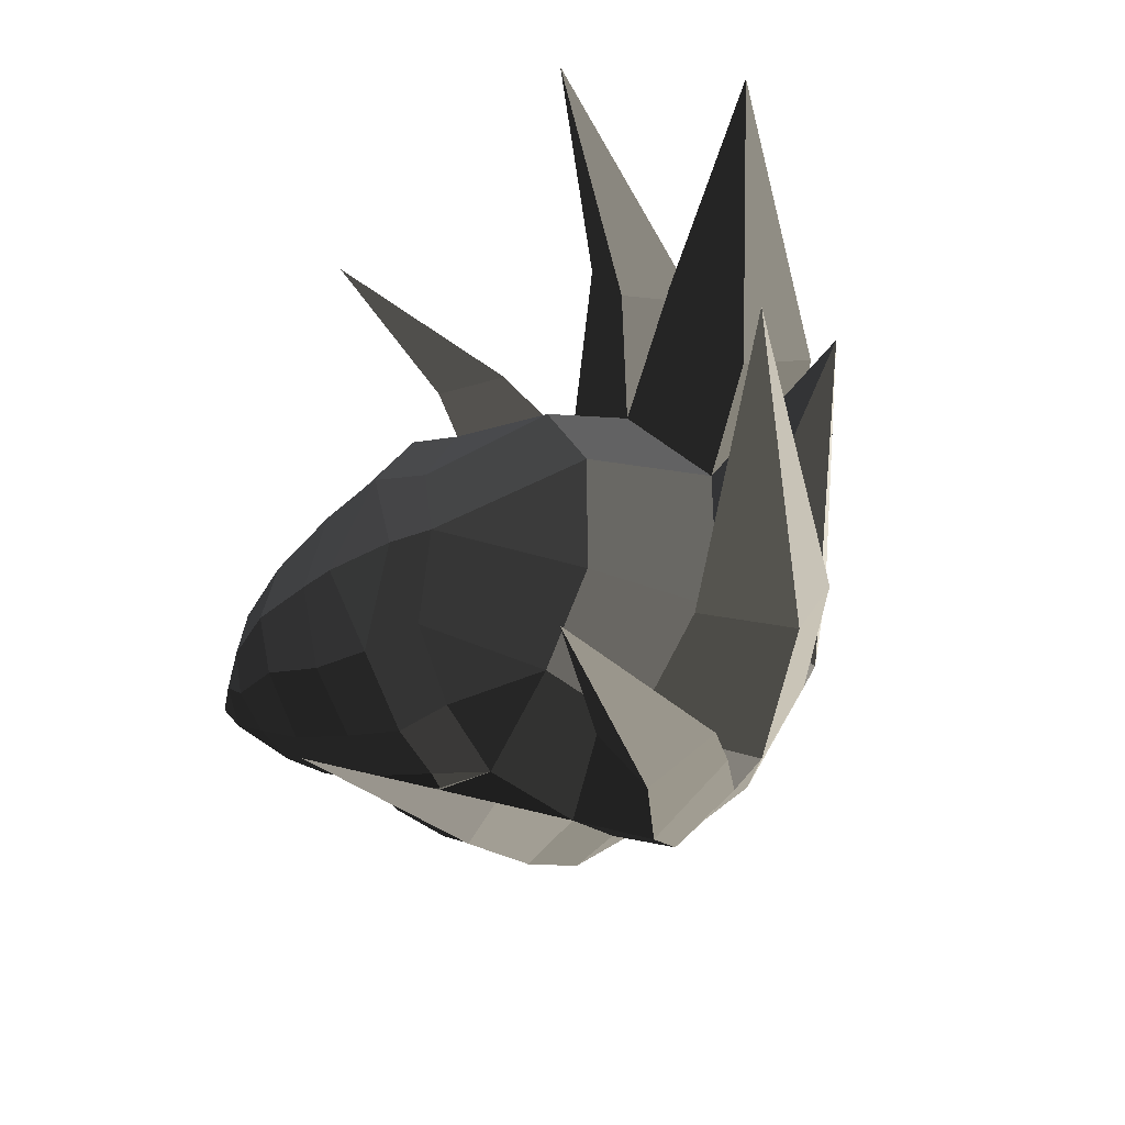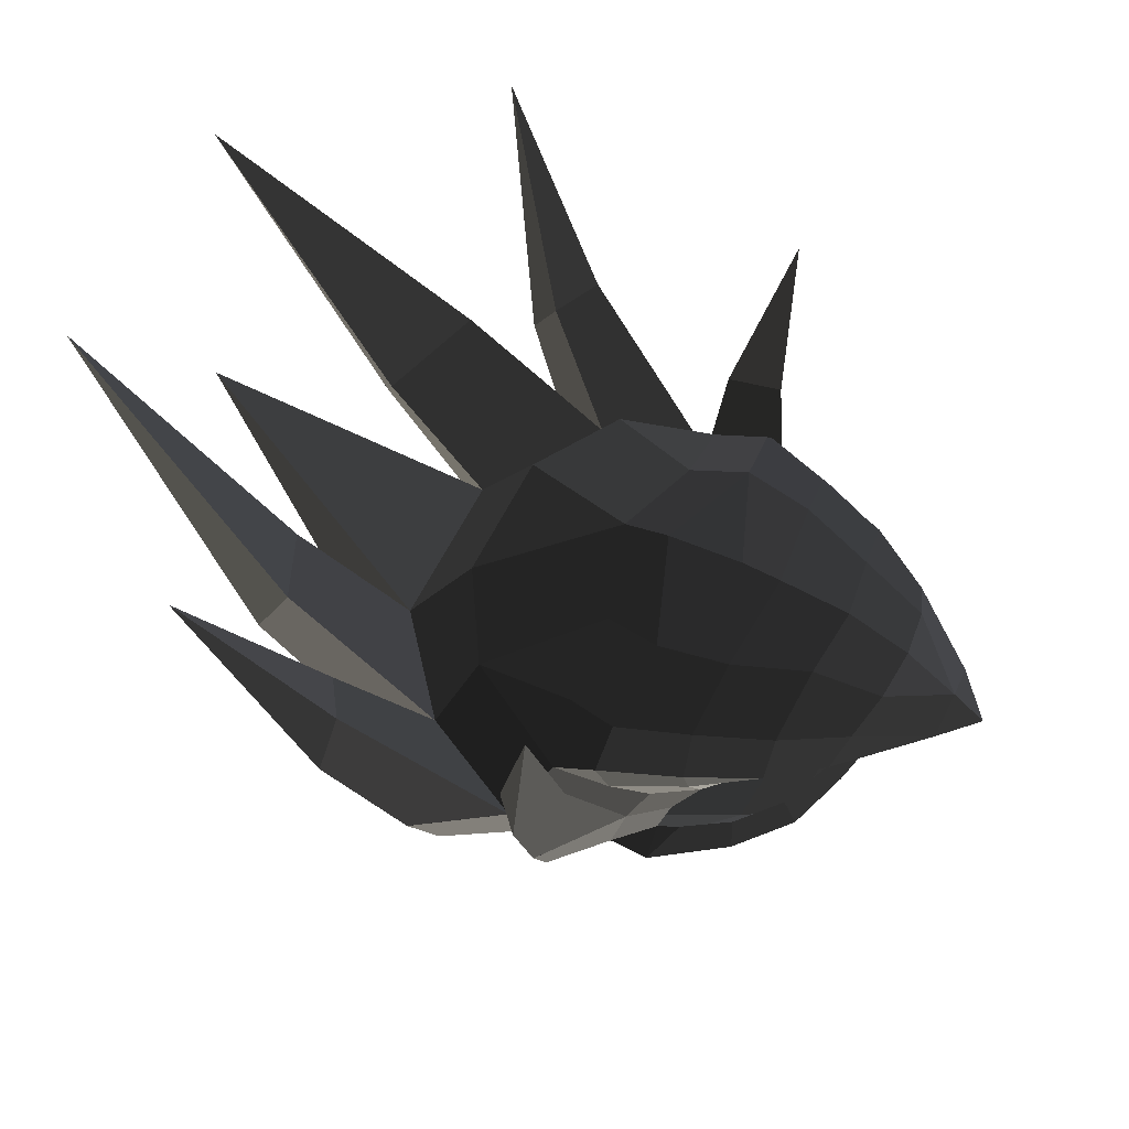
<metadata>
{"format":"obj","ext":"obj","renderer":"f3d","projection":"perspective","resolution":1024,"background":"white","views":[{"elev":-37.8,"azim":39.7,"up":"+Y"},{"elev":58.9,"azim":-154.1,"up":"+Z"}]}
</metadata>
<code>
v -0.3435 -0.2617 -0.2664
v -0.2698 -0.3264 -0.2888
v -0.3025 -0.3712 -0.2057
v -0.3025 -0.3712 -0.2057
v -0.1465 -0.4433 -0.2566
v -0.1622 -0.3976 -0.3422
v -0.1337 -0.4492 -0.2074
v -0.1337 -0.4492 -0.2074
v 0.0606 -0.5208 -0.2117
v 0.0271 -0.5137 -0.2798
v 0.1712 -0.518 -0.2984
v 0.1712 -0.518 -0.2984
v -0.0569 -0.4603 -0.3443
v -0.0569 -0.4603 -0.3443
v -0.1622 -0.3976 -0.3422
v -0.1465 -0.4433 -0.2566
v -0.009 -0.4834 -0.4714
v -0.1038 -0.4326 -0.4299
v 0.1712 -0.518 -0.2984
v 0.2575 -0.5914 -0.4997
v 0.1448 -0.6829 -0.4689
v 0.1448 -0.6829 -0.4689
v 0.1471 -0.6068 -0.6477
v 0.0277 -0.4882 -0.6362
v -0.0712 -0.4316 -0.5685
v -0.1038 -0.4326 -0.4299
v -0.0739 -0.4956 -0.6284
v -0.0739 -0.4956 -0.6284
v -0.1235 -0.4134 -0.5587
v -0.1235 -0.4134 -0.5587
v -0.2537 -0.3887 -0.6002
v -0.2388 -0.3541 -0.537
v -0.376 -0.2843 -0.545
v -0.3374 -0.2713 -0.4902
v -0.4409 -0.1674 -0.4586
v -0.4007 -0.175 -0.4173
v -0.4838 -0.0734 -0.3723
v -0.4322 -0.0968 -0.3511
v -0.4794 -0.0303 -0.3401
v -0.4415 -0.0541 -0.3114
v -0.4838 0.0736 -0.3723
v -0.4794 0.0307 -0.3401
v -0.4574 0.0001 -0.4301
v -0.4574 0.0001 -0.4301
v -0.4409 -0.1674 -0.4586
v -0.415 -0.1257 -0.5184
v -0.429 0.0001 -0.5394
v -0.429 0.0001 -0.5394
v -0.415 0.1259 -0.5184
v -0.415 0.1259 -0.5184
v -0.4409 0.1675 -0.4586
v -0.4838 0.0736 -0.3723
v -0.4007 0.1751 -0.4173
v -0.4322 0.097 -0.3511
v -0.4415 0.0545 -0.3114
v -0.4794 0.0307 -0.3401
v -0.4415 -0.0541 -0.3114
v -0.4794 -0.0303 -0.3401
v -0.6223 0.0311 -0.2462
v -0.6223 -0.031 -0.2462
v -0.428 -0.0939 -0.2908
v -0.428 -0.0939 -0.2908
v -0.3948 -0.1612 -0.2721
v -0.3948 -0.1612 -0.2721
v -0.6226 -0.0993 -0.1958
v -0.4287 -0.28 -0.2008
v -0.3025 -0.3712 -0.2057
v -0.3435 -0.2617 -0.2664
v -0.4536 -0.2223 -0.1256
v -0.3026 -0.3179 -0.1053
v -0.6226 -0.0993 -0.1958
v -0.6226 -0.0993 -0.1958
v -0.6274 0.0001 -0.151
v -0.4847 -0.1231 -0.0703
v -0.4969 0.0001 -0.0539
v -0.4969 0.0001 -0.0539
v -0.4847 0.1233 -0.0703
v -0.4847 0.1233 -0.0703
v -0.6226 0.0996 -0.1958
v -0.4536 0.2225 -0.1256
v -0.7092 0.0005 -0.2169
v -0.7092 0.0005 -0.2169
v -0.6226 -0.0993 -0.1958
v -0.6226 -0.0993 -0.1958
v -0.6223 -0.031 -0.2462
v -0.6223 -0.031 -0.2462
v -0.6223 0.0311 -0.2462
v -0.6223 0.0311 -0.2462
v -0.6226 0.0996 -0.1958
v -0.6226 0.0996 -0.1958
v -0.3948 0.1614 -0.2721
v -0.4287 0.2802 -0.2008
v -0.4536 0.2225 -0.1256
v -0.4536 0.2225 -0.1256
v -0.3025 0.3714 -0.2057
v -0.3026 0.3181 -0.1053
v -0.3948 0.1614 -0.2721
v -0.3435 0.2619 -0.2664
v -0.2698 0.3265 -0.2888
v -0.2698 0.3265 -0.2888
v -0.1622 0.3977 -0.3422
v -0.1465 0.4435 -0.2566
v -0.1337 0.4494 -0.2074
v -0.1337 0.4494 -0.2074
v -0.1233 0.3877 -0.1082
v -0.3026 0.3181 -0.1053
v -0.1425 0.2347 -0.0054
v -0.3212 0.1638 -0.0141
v -0.4847 0.1233 -0.0703
v -0.4536 0.2225 -0.1256
v -0.342 0.0001 0.0135
v -0.4969 0.0001 -0.0539
v -0.3212 -0.1637 -0.0141
v -0.4847 -0.1231 -0.0703
v -0.3026 -0.3179 -0.1053
v -0.4536 -0.2223 -0.1256
v -0.1425 -0.2346 -0.0054
v -0.1233 -0.3876 -0.1082
v -0.1337 -0.4492 -0.2074
v -0.3025 -0.3712 -0.2057
v 0.0503 -0.4491 -0.1067
v 0.0606 -0.5208 -0.2117
v 0.1766 -0.4159 -0.1328
v 0.1712 -0.518 -0.2984
v 0.4279 -0.3951 -0.196
v 0.4279 -0.3951 -0.196
v 0.1665 -0.2308 -0.0343
v 0.1665 -0.2308 -0.0343
v 0.0503 -0.4491 -0.1067
v 0.0269 -0.2656 0.001
v -0.1233 -0.3876 -0.1082
v -0.1425 -0.2346 -0.0054
v -0.1668 0.0001 0.0357
v -0.0691 0.0001 0.0446
v -0.3212 -0.1637 -0.0141
v -0.342 0.0001 0.0135
v -0.3212 0.1638 -0.0141
v -0.1425 0.2347 -0.0054
v 0.0269 0.2657 0.001
v -0.0691 0.0001 0.0446
v 0.1198 0 0.0314
v 0.1198 0 0.0314
v 0.0269 -0.2656 0.001
v 0.0269 -0.2656 0.001
v 0.2328 0 0.0041
v 0.1665 -0.2308 -0.0343
v 0.5624 -0.168 -0.1864
v 0.4279 -0.3951 -0.196
v 0.5624 0.1681 -0.1864
v 0.5624 0.1681 -0.1864
v 0.7318 0.2044 -0.4677
v 0.7318 -0.2043 -0.4677
v 0.8197 0.0001 -0.8106
v 0.8197 0.0001 -0.8106
v 0.7993 0.2377 -0.7699
v 0.7993 0.2377 -0.7699
v 0.7725 0.2995 -0.7523
v 0.7725 0.2995 -0.7523
v 0.5616 0.2869 -0.9148
v 0.5616 0.2869 -0.9148
v 0.5543 0.0001 -0.9679
v 0.8197 0.0001 -0.8106
v 0.3469 0.2749 -0.968
v 0.3329 0.0001 -1.013
v 0.4861 0.3929 -0.9052
v 0.4861 0.3929 -0.9052
v 0.3755 0.4563 -0.8752
v 0.3755 0.4563 -0.8752
v 0.1591 0.442 -0.8345
v 0.0114 0.2734 -0.8868
v 0.2519 0.5572 -0.6591
v 0.2519 0.5572 -0.6591
v 0.1471 0.607 -0.6477
v 0.1471 0.607 -0.6477
v 0.0277 0.4884 -0.6362
v 0.0277 0.4884 -0.6362
v 0.1448 0.6831 -0.4689
v -0.009 0.4836 -0.4714
v 0.2575 0.5916 -0.4997
v 0.2575 0.5916 -0.4997
v 0.1471 0.607 -0.6477
v 0.2519 0.5572 -0.6591
v 0.4272 0.6494 -0.6765
v 0.4746 0.7157 -0.5313
v 0.3755 0.4563 -0.8752
v 0.3755 0.4563 -0.8752
v 0.5694 0.5199 -0.7301
v 0.5694 0.5199 -0.7301
v 0.696 0.5896 -0.5287
v 0.4746 0.7157 -0.5313
v 0.5139 0.4791 -0.4139
v 0.5139 0.4791 -0.4139
v 0.2575 0.5916 -0.4997
v 0.4746 0.7157 -0.5313
v 0.4279 0.3953 -0.196
v 0.1712 0.5181 -0.2984
v 0.1766 0.4161 -0.1328
v 0.1766 0.4161 -0.1328
v 0.1665 0.2309 -0.0343
v 0.1665 0.2309 -0.0343
v 0.5624 0.1681 -0.1864
v 0.2328 0 0.0041
v 0.1198 0 0.0314
v 0.0269 0.2657 0.001
v 0.0503 0.4493 -0.1067
v 0.1766 0.4161 -0.1328
v -0.1425 0.2347 -0.0054
v -0.1233 0.3877 -0.1082
v -0.1337 0.4494 -0.2074
v 0.0606 0.5209 -0.2117
v 0.1712 0.5181 -0.2984
v 0.1766 0.4161 -0.1328
v 0.0271 0.5139 -0.2798
v 0.0271 0.5139 -0.2798
v -0.0569 0.4605 -0.3443
v -0.0569 0.4605 -0.3443
v -0.009 0.4836 -0.4714
v 0.2575 0.5916 -0.4997
v -0.1622 0.3977 -0.3422
v -0.1038 0.4327 -0.4299
v 0.0271 0.5139 -0.2798
v -0.1465 0.4435 -0.2566
v 0.0606 0.5209 -0.2117
v -0.1337 0.4494 -0.2074
v 0.5139 0.4791 -0.4139
v 0.4279 0.3953 -0.196
v 0.7318 0.2044 -0.4677
v 0.5624 0.1681 -0.1864
v 0.6432 0.4529 -0.7457
v 0.7725 0.2995 -0.7523
v 0.5694 0.5199 -0.7301
v 0.5694 0.5199 -0.7301
v 0.3755 0.4563 -0.8752
v 0.4861 0.3929 -0.9052
v 0.5616 0.2869 -0.9148
v 0.7725 0.2995 -0.7523
v -0.3948 0.1614 -0.2721
v -0.428 0.094 -0.2908
v -0.6223 0.0311 -0.2462
v -0.6223 0.0311 -0.2462
v -0.4415 0.0545 -0.3114
v -0.4415 0.0545 -0.3114
v -0.0712 0.4318 -0.5685
v -0.1038 0.4327 -0.4299
v 0.0277 0.4884 -0.6362
v -0.009 0.4836 -0.4714
v -0.0739 0.4958 -0.6284
v -0.0739 0.4958 -0.6284
v -0.1235 0.4136 -0.5587
v -0.1235 0.4136 -0.5587
v -0.2388 0.3543 -0.537
v -0.2537 0.3889 -0.6002
v -0.3374 0.2715 -0.4902
v -0.376 0.2844 -0.545
v -0.4007 0.1751 -0.4173
v -0.4409 0.1675 -0.4586
v -0.415 0.1259 -0.5184
v -0.3544 0.2218 -0.6145
v -0.235 0.3195 -0.6696
v -0.2537 0.3889 -0.6002
v -0.0384 0.4312 -0.7062
v -0.0739 0.4958 -0.6284
v 0.0277 0.4884 -0.6362
v 0.0277 0.4884 -0.6362
v -0.0137 0.3868 -0.8076
v 0.1591 0.442 -0.8345
v 0.0114 0.2734 -0.8868
v 0.0114 0.2734 -0.8868
v -0.2189 0.2252 -0.7642
v -0.2189 0.2252 -0.7642
v -0.235 0.3195 -0.6696
v -0.3544 0.2218 -0.6145
v -0.0384 0.4312 -0.7062
v -0.0384 0.4312 -0.7062
v -0.0384 -0.431 -0.7062
v 0.0277 -0.4882 -0.6362
v -0.0739 -0.4956 -0.6284
v -0.0739 -0.4956 -0.6284
v -0.235 -0.3193 -0.6696
v -0.2537 -0.3887 -0.6002
v -0.0137 -0.3867 -0.8076
v -0.0137 -0.3867 -0.8076
v 0.0277 -0.4882 -0.6362
v 0.1591 -0.4418 -0.8345
v 0.1471 -0.6068 -0.6477
v 0.1471 -0.6068 -0.6477
v 0.2519 -0.557 -0.6591
v 0.2519 -0.557 -0.6591
v 0.1448 -0.6829 -0.4689
v 0.2575 -0.5914 -0.4997
v 0.4746 -0.7137 -0.5313
v 0.4272 -0.6492 -0.6765
v 0.3755 -0.456 -0.8752
v 0.3755 -0.456 -0.8752
v 0.1591 -0.4418 -0.8345
v 0.1591 -0.4418 -0.8345
v 0.3469 -0.2745 -0.968
v 0.0114 -0.2732 -0.8868
v -0.0137 -0.3867 -0.8076
v -0.0137 -0.3867 -0.8076
v -0.2189 -0.2251 -0.7642
v -0.2189 -0.2251 -0.7642
v -0.3544 -0.2216 -0.6145
v -0.235 -0.3193 -0.6696
v -0.376 -0.2843 -0.545
v -0.2537 -0.3887 -0.6002
v -0.415 -0.1257 -0.5184
v -0.4409 -0.1674 -0.4586
v -0.3649 0.0001 -0.6585
v -0.429 0.0001 -0.5394
v -0.3544 0.2218 -0.6145
v -0.415 0.1259 -0.5184
v -0.2377 0.0001 -0.7881
v -0.2189 0.2252 -0.7642
v -0.3544 -0.2216 -0.6145
v -0.2189 -0.2251 -0.7642
v 0.0114 -0.2732 -0.8868
v -0.0054 0.0001 -0.9293
v 0.0114 0.2734 -0.8868
v -0.2189 0.2252 -0.7642
v 0.3329 0.0001 -1.013
v 0.3469 0.2749 -0.968
v 0.0114 -0.2732 -0.8868
v 0.3469 -0.2745 -0.968
v 0.5616 -0.2867 -0.9148
v 0.5543 0.0001 -0.9679
v 0.4861 -0.3927 -0.9052
v 0.4861 -0.3927 -0.9052
v 0.3755 -0.456 -0.8752
v 0.3755 -0.456 -0.8752
v 0.5694 -0.5198 -0.7301
v 0.6432 -0.4528 -0.7457
v 0.4272 -0.6492 -0.6765
v 0.4272 -0.6492 -0.6765
v 0.4746 -0.7137 -0.5313
v 0.696 -0.5886 -0.5287
v 0.5139 -0.479 -0.4139
v 0.5139 -0.479 -0.4139
v 0.6432 -0.4528 -0.7457
v 0.6432 -0.4528 -0.7457
v 0.7318 -0.2043 -0.4677
v 0.7725 -0.2994 -0.7523
v 0.4279 -0.3951 -0.196
v 0.5624 -0.168 -0.1864
v 0.2575 -0.5914 -0.4997
v 0.1712 -0.518 -0.2984
v 0.696 -0.5886 -0.5287
v 0.4746 -0.7137 -0.5313
v 0.4861 -0.3927 -0.9052
v 0.5616 -0.2867 -0.9148
v 0.6432 -0.4528 -0.7457
v 0.7725 -0.2994 -0.7523
v 0.7993 -0.2377 -0.7699
v 0.7993 -0.2377 -0.7699
v 0.7318 -0.2043 -0.4677
v 0.7318 -0.2043 -0.4677
v 0.8197 0.0001 -0.8106
v 0.8197 0.0001 -0.8106
v 0.5543 0.0001 -0.9679
v 0.5616 -0.2867 -0.9148
v 0.1641 0.7434 -0.2343
v 0.1448 0.6829 -0.4689
v 0.0865 0.6297 -0.156
v -0.009 0.4837 -0.4714
v 0.1238 0.7456 0.2668
v 0.1238 0.7456 0.2668
v 0.2403 0.6601 -0.2407
v 0.2403 0.6601 -0.2407
v 0.1641 0.7434 -0.2343
v 0.1641 0.7434 -0.2343
v 0.1448 0.6829 -0.4689
v 0.2575 0.5914 -0.4997
v -0.009 0.4837 -0.4714
v 0.0865 0.6297 -0.156
v -0.009 -0.4833 -0.4714
v 0.1448 -0.683 -0.4689
v 0.0865 -0.6297 -0.156
v 0.1641 -0.7434 -0.2343
v 0.1238 -0.7454 0.2668
v 0.1238 -0.7454 0.2668
v 0.2403 -0.6601 -0.2407
v 0.2403 -0.6601 -0.2407
v 0.1641 -0.7434 -0.2343
v 0.1641 -0.7434 -0.2343
v 0.2575 -0.5916 -0.4997
v 0.1448 -0.683 -0.4689
v 0.0865 -0.6297 -0.156
v -0.009 -0.4833 -0.4714
v 0.6599 0.7766 -0.2701
v 0.4746 0.7156 -0.5313
v 0.639 0.7044 -0.1194
v 0.2575 0.5914 -0.4997
v 0.94 0.8256 0.3691
v 0.94 0.8256 0.3691
v 0.7094 0.5997 -0.1486
v 0.7094 0.5997 -0.1486
v 0.5139 0.4789 -0.4139
v 0.2575 0.5914 -0.4997
v 0.8023 0.6571 -0.3377
v 0.696 0.5894 -0.5287
v 0.94 0.8256 0.3691
v 0.94 0.8256 0.3691
v 0.6599 0.7766 -0.2701
v 0.6599 0.7766 -0.2701
v 0.4746 0.7156 -0.5313
v 0.696 0.5894 -0.5287
v 0.7318 0.2043 -0.4677
v 0.7318 -0.2045 -0.4677
v 1.365 0.0001 -0.0686
v 1.365 0.0001 -0.0686
v 0.7993 0.2376 -0.7699
v 0.7993 0.2376 -0.7699
v 0.8197 -0.0001 -0.8106
v 0.8197 -0.0001 -0.8106
v 0.7993 -0.2378 -0.7699
v 0.7993 -0.2378 -0.7699
v 1.365 0.0001 -0.0686
v 1.365 0.0001 -0.0686
v 0.7318 -0.2045 -0.4677
v 0.7318 -0.2045 -0.4677
v 1.02 -0.4553 -0.369
v 0.6432 -0.4529 -0.7457
v 1.084 -0.3452 -0.408
v 0.7725 -0.2995 -0.7523
v 1.495 -0.335 0.4166
v 1.495 -0.335 0.4166
v 0.8946 -0.478 -0.1483
v 0.8946 -0.478 -0.1483
v 1.01 -0.25 -0.2273
v 1.01 -0.25 -0.2273
v 1.084 -0.3452 -0.408
v 1.084 -0.3452 -0.408
v 0.7318 -0.2045 -0.4677
v 0.7725 -0.2995 -0.7523
v 0.8946 -0.478 -0.1483
v 0.5139 -0.4791 -0.4139
v 1.02 -0.4553 -0.369
v 0.6432 -0.4529 -0.7457
v 0.2575 -0.5916 -0.4997
v 0.4746 -0.7139 -0.5313
v 0.6386 -0.7047 -0.1194
v 0.6593 -0.777 -0.2701
v 0.9396 -0.8259 0.3691
v 0.9396 -0.8259 0.3691
v 0.709 -0.6002 -0.1486
v 0.709 -0.6002 -0.1486
v 0.2575 -0.5916 -0.4997
v 0.5139 -0.4791 -0.4139
v 0.696 -0.5888 -0.5287
v 0.8019 -0.6576 -0.3377
v 0.9396 -0.8259 0.3691
v 0.9396 -0.8259 0.3691
v 0.6593 -0.777 -0.2701
v 0.6593 -0.777 -0.2701
v 0.696 -0.5888 -0.5287
v 0.4746 -0.7139 -0.5313
v 0.7725 0.2993 -0.7523
v 0.6432 0.4527 -0.7457
v 1.084 0.3445 -0.408
v 1.021 0.4546 -0.3689
v 1.495 0.334 0.4167
v 1.495 0.334 0.4167
v 0.8949 0.4774 -0.0998
v 0.8949 0.4774 -0.0998
v 0.5139 0.4789 -0.4139
v 0.6432 0.4527 -0.7457
v 1.01 0.2494 -0.2273
v 0.7318 0.2043 -0.4677
v 1.495 0.334 0.4167
v 1.495 0.334 0.4167
v 1.084 0.3445 -0.408
v 1.084 0.3445 -0.408
v 0.7725 0.2993 -0.7523
v 0.7318 0.2043 -0.4677
v -0.3026 0.3181 -0.1053
v -0.3212 0.1638 -0.0141
v -0.1233 0.3877 -0.1082
v -0.1425 0.2347 -0.0054
v -0.3025 0.3714 -0.2057
v -0.1337 0.4494 -0.2074
v -0.1465 0.4435 -0.2566
v -0.1465 0.4435 -0.2566
v 0.0271 0.5139 -0.2798
v 0.0606 0.5209 -0.2117
v 0.0503 0.4493 -0.1067
v -0.1233 0.3877 -0.1082
g Group_001
f 1 2 3
f 3 2 6 5
f 3 5 7
f 7 5 10 9
f 9 10 11
f 11 10 13
f 13 10 16 15
f 13 15 18 17
f 13 17 20 19
f 20 17 21
f 21 17 24 23
f 24 17 26 25
f 24 25 27
f 27 25 29
f 27 29 32 31
f 31 32 34 33
f 33 34 36 35
f 35 36 38 37
f 37 38 40 39
f 37 39 42 41
f 37 41 43
f 37 43 46 45
f 46 43 47
f 47 43 49
f 49 43 52 51
f 51 52 54 53
f 54 52 56 55
f 55 56 58 57
f 55 57 60 59
f 60 57 61
f 60 61 63
f 60 63 66 65
f 66 63 68 67
f 66 67 70 69
f 66 69 71
f 71 69 74 73
f 73 74 75
f 73 75 77
f 73 77 80 79
f 73 79 81
f 73 81 83
f 83 81 85
f 85 81 87
f 87 81 89
f 87 89 92 91
f 92 89 93
f 92 93 96 95
f 92 95 98 97
f 98 95 99
f 99 95 102 101
f 102 95 103
f 103 95 106 105
f 105 106 108 107
f 108 106 110 109
f 108 109 112 111
f 111 112 114 113
f 113 114 116 115
f 113 115 118 117
f 118 115 120 119
f 118 119 122 121
f 121 122 124 123
f 123 124 125
f 123 125 127
f 123 127 130 129
f 129 130 132 131
f 132 130 134 133
f 132 133 136 135
f 136 133 138 137
f 138 133 140 139
f 139 140 141
f 141 140 143
f 141 143 146 145
f 145 146 148 147
f 145 147 149
f 149 147 152 151
f 151 152 153
f 151 153 155
f 151 155 157
f 157 155 159
f 159 155 162 161
f 159 161 164 163
f 159 163 165
f 165 163 167
f 167 163 170 169
f 167 169 171
f 171 169 173
f 173 169 175
f 173 175 178 177
f 177 178 179
f 177 179 182 181
f 182 179 184 183
f 182 183 185
f 185 183 187
f 187 183 190 189
f 187 189 191
f 191 189 194 193
f 191 193 196 195
f 195 196 197
f 195 197 199
f 195 199 202 201
f 202 199 204 203
f 204 199 206 205
f 204 205 208 207
f 208 205 210 209
f 210 205 212 211
f 210 211 213
f 213 211 215
f 215 211 218 217
f 215 217 220 219
f 215 219 222 221
f 221 222 224 223
g Group_002
f 225 226 228 227
f 225 227 230 229
f 225 229 231
f 231 229 234 233
f 234 229 236 235
g Group_003
f 237 238 239
f 239 238 241
g Group_004
f 243 244 246 245
f 243 245 247
f 243 247 249
f 249 247 252 251
f 251 252 254 253
f 253 254 256 255
f 256 254 258 257
f 258 254 260 259
f 259 260 262 261
f 261 262 263
f 261 263 266 265
f 265 266 267
f 265 267 269
f 265 269 272 271
f 265 271 273
g Group_005
f 275 276 277
f 275 277 280 279
f 275 279 281
f 275 281 284 283
f 283 284 285
f 285 284 287
f 285 287 290 289
f 290 287 292 291
f 292 287 293
f 293 287 295
f 293 295 298 297
f 298 295 299
f 298 299 301
f 301 299 304 303
f 303 304 306 305
f 303 305 308 307
f 303 307 310 309
f 309 310 312 311
f 309 311 314 313
f 309 313 316 315
f 316 313 318 317
f 318 313 320 319
f 318 319 322 321
f 318 321 324 323
f 324 321 326 325
f 324 325 327
f 324 327 329
f 329 327 332 331
f 329 331 333
f 333 331 336 335
f 336 331 337
f 337 331 339
f 337 339 342 341
f 337 341 344 343
f 337 343 346 345
f 337 345 348 347
g Group_006
f 349 350 352 351
f 352 350 353
f 352 353 355
f 355 353 357
f 357 353 360 359
g Group_007
f 361 362 364 363
f 361 363 365
f 365 363 367
f 365 367 369
f 369 367 372 371
f 372 367 374 373
g Group_008
f 375 376 378 377
f 377 378 379
f 377 379 381
f 381 379 383
f 381 383 386 385
f 381 385 388 387
g Group_009
f 389 390 392 391
f 389 391 393
f 393 391 395
f 395 391 398 397
f 395 397 400 399
f 395 399 401
f 401 399 403
f 403 399 406 405
g Group_010
f 407 408 409
f 407 409 411
f 411 409 413
f 411 413 415
f 415 413 417
f 415 417 419
g Group_011
f 421 422 424 423
f 421 423 425
f 421 425 427
f 427 425 429
f 429 425 431
f 429 431 434 433
f 429 433 436 435
f 435 436 438 437
g Group_012
f 439 440 442 441
f 441 442 443
f 441 443 445
f 441 445 448 447
f 448 445 450 449
f 450 445 451
f 450 451 453
f 450 453 456 455
g Group_013
f 457 458 460 459
f 459 460 461
f 461 460 463
f 463 460 466 465
f 463 465 468 467
f 463 467 469
f 469 467 471
f 471 467 474 473
g Group_014
f 475 476 478 477
f 475 477 480 479
f 479 480 481
f 481 480 484 483
f 484 480 486 485

</code>
